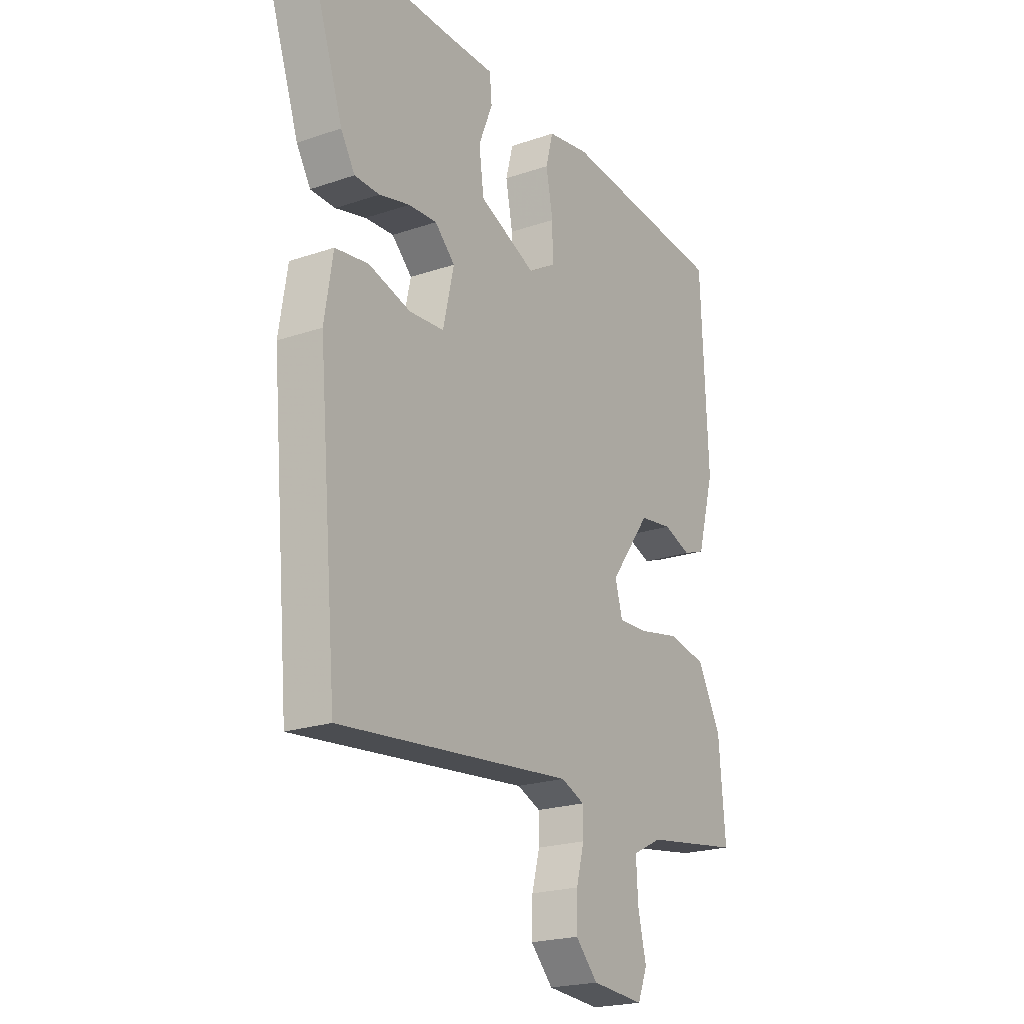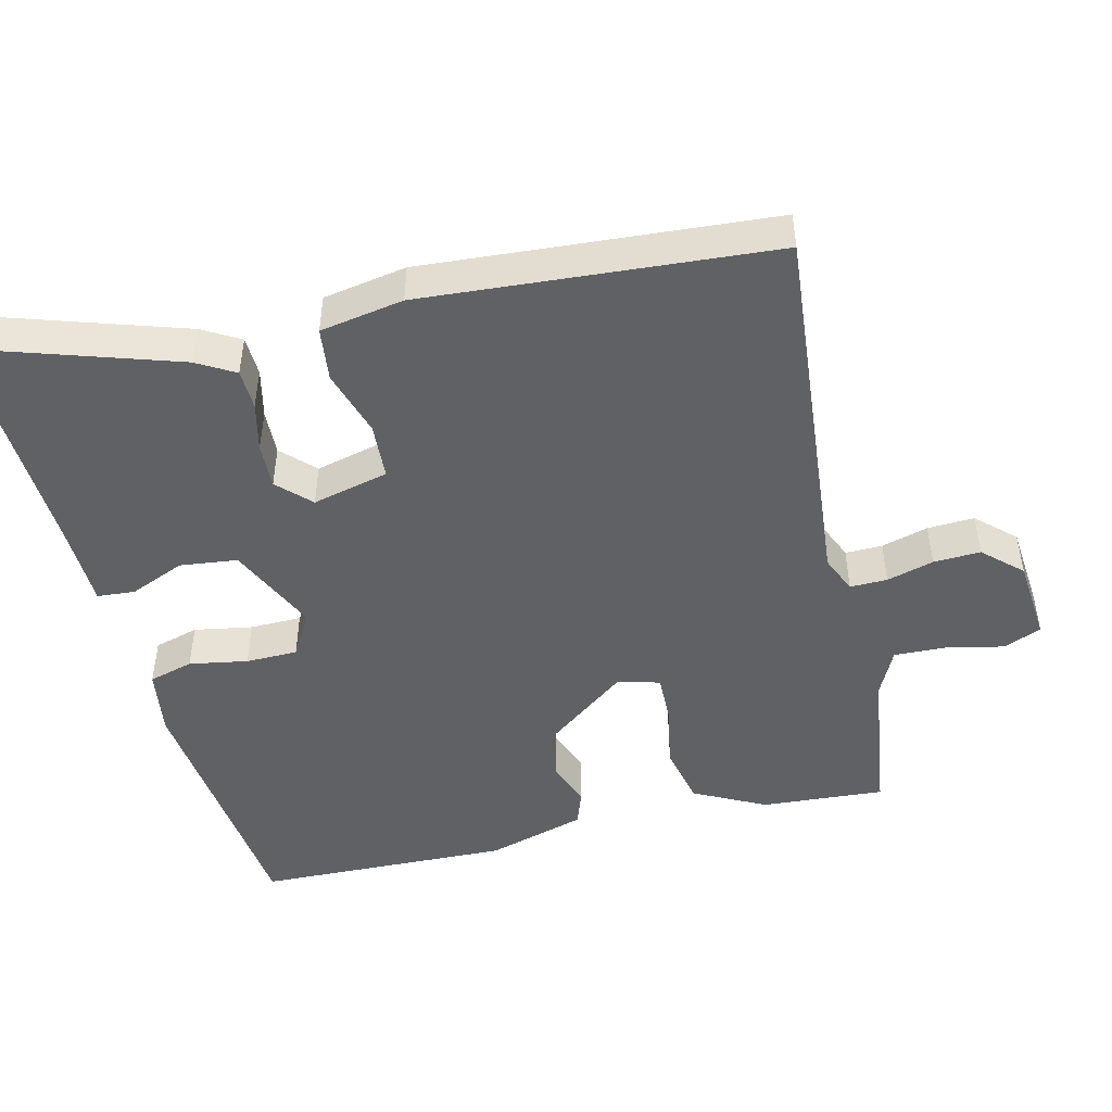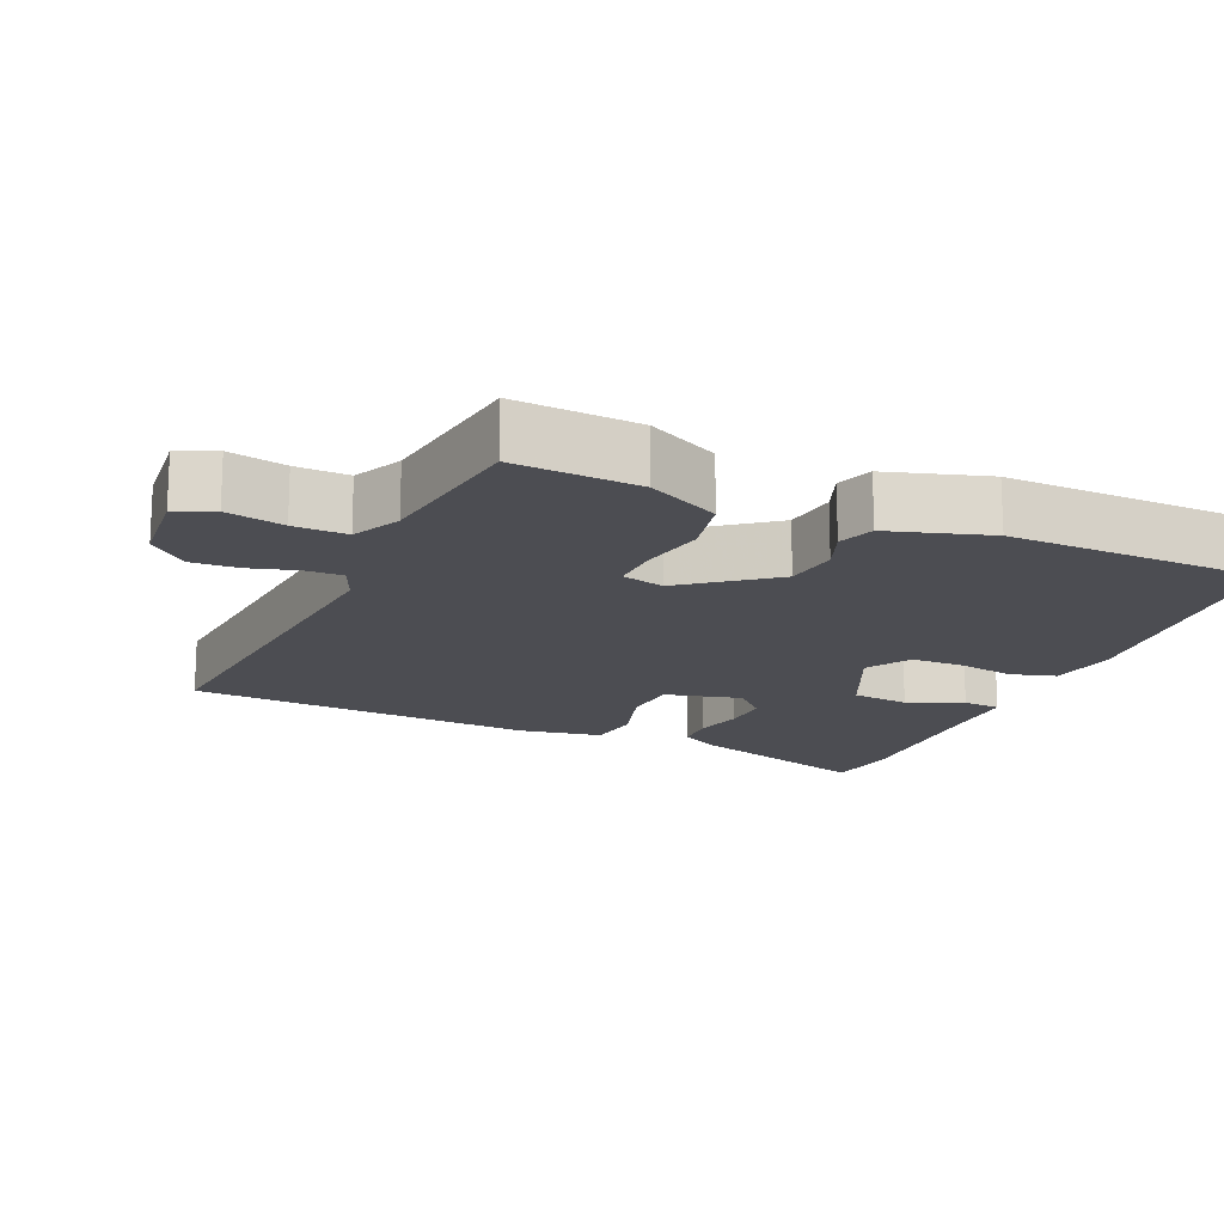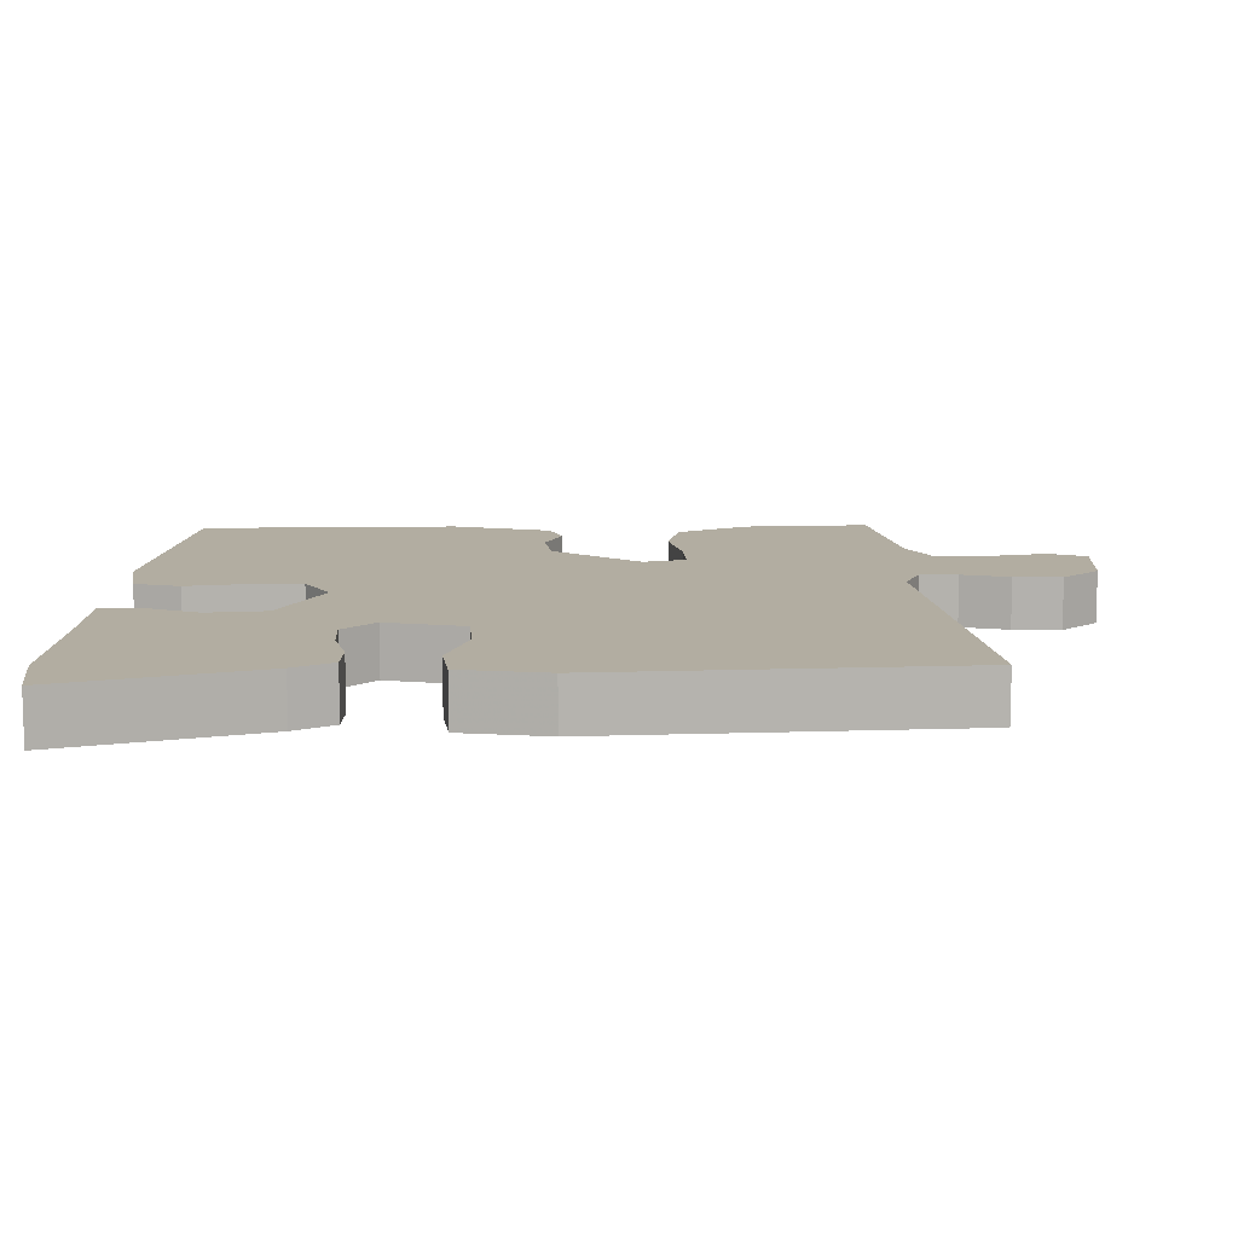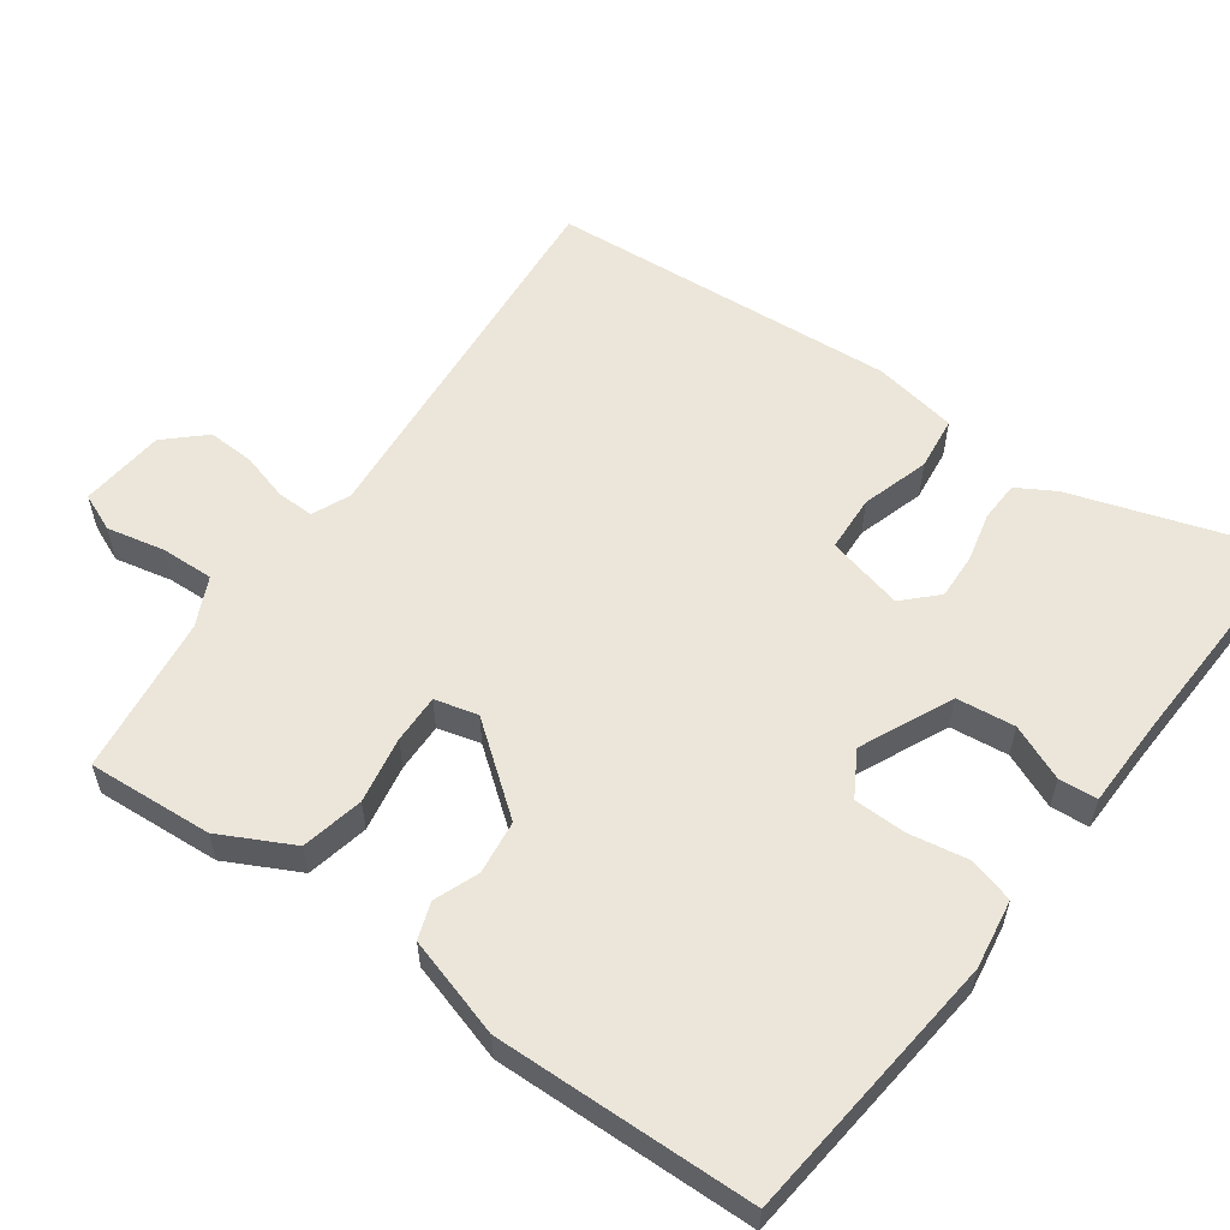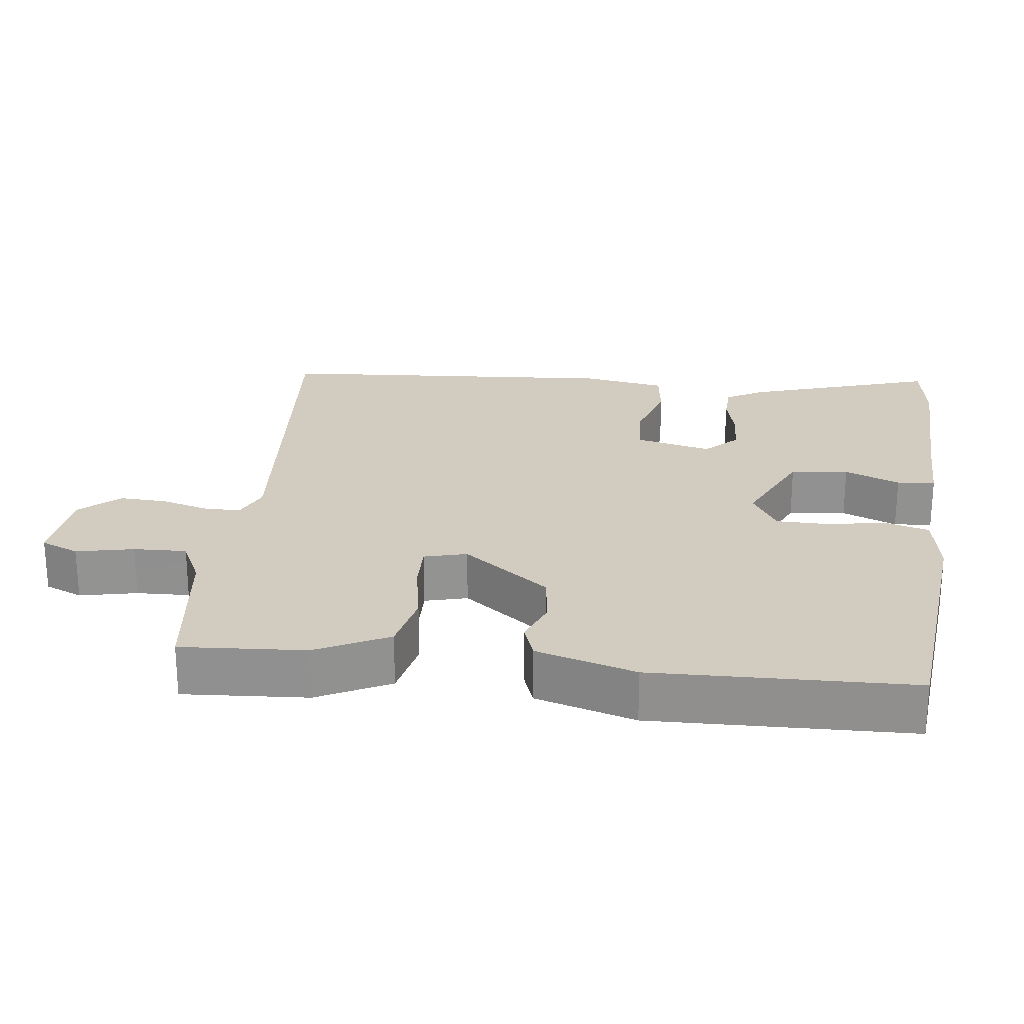
<metadata>
{"format":"obj","ext":"obj","renderer":"f3d","projection":"perspective","resolution":1024,"background":"white","views":[{"elev":-21.5,"azim":121.2,"up":"+Z"},{"elev":-46.9,"azim":104.6,"up":"+Y"},{"elev":-16.4,"azim":-112.6,"up":"+Y"},{"elev":10.5,"azim":90.0,"up":"+Y"},{"elev":57.0,"azim":-53.1,"up":"+Y"},{"elev":23.8,"azim":-82.0,"up":"+Y"}]}
</metadata>
<code>
v 0.478 0.07 -0.566
v -0.06 0.07 -0.509
v -0.114 0.07 -0.531
v -0.114 0.07 -0.584
v -0.096 0.07 -0.651
v -0.094 0.07 -0.718
v -0.145 0.07 -0.771
v -0.266 0.07 -0.78
v -0.288 0.07 -0.726
v -0.269 0.07 -0.645
v -0.265 0.07 -0.57
v -0.333 0.07 -0.536
v -0.556 0.07 -0.502
v -0.541 0.07 -0.326
v -0.487 0.07 -0.225
v -0.399 0.07 -0.208
v -0.305 0.07 -0.227
v -0.236 0.07 -0.23
v -0.219 0.07 -0.17
v -0.312 0.07 -0.045
v -0.388 0.07 -0.034
v -0.451 0.07 -0.057
v -0.502 0.07 -0.038
v -0.542 0.07 0.104
v -0.526 0.07 0.469
v -0.14 0.07 0.502
v -0.043 0.07 0.485
v -0.026 0.07 0.421
v -0.042 0.07 0.338
v -0.042 0.07 0.264
v 0.02 0.07 0.226
v 0.151 0.07 0.283
v 0.162 0.07 0.365
v 0.13 0.07 0.444
v 0.135 0.07 0.498
v 0.255 0.07 0.498
v 0.481 0.07 0.503
v 0.587 0.07 0.487
v 0.496 0.07 0.221
v 0.464 0.07 0.168
v 0.407 0.07 0.167
v 0.337 0.07 0.185
v 0.272 0.07 0.189
v 0.226 0.07 0.145
v 0.251 0.07 0.036
v 0.331 0.07 0.03
v 0.427 0.07 0.057
v 0.503 0.07 0.046
v 0.522 0.07 -0.073
v 0.478 0 -0.566
v -0.06 0 -0.509
v -0.114 0 -0.531
v -0.114 0 -0.584
v -0.096 0 -0.651
v -0.094 0 -0.718
v -0.145 0 -0.771
v -0.266 0 -0.78
v -0.288 0 -0.726
v -0.269 0 -0.645
v -0.265 0 -0.57
v -0.333 0 -0.536
v -0.556 0 -0.502
v -0.541 0 -0.326
v -0.487 0 -0.225
v -0.399 0 -0.208
v -0.305 0 -0.227
v -0.236 0 -0.23
v -0.219 0 -0.17
v -0.312 0 -0.045
v -0.388 0 -0.034
v -0.451 0 -0.057
v -0.502 0 -0.038
v -0.542 0 0.104
v -0.526 0 0.469
v -0.14 0 0.502
v -0.043 0 0.485
v -0.026 0 0.421
v -0.042 0 0.338
v -0.042 0 0.264
v 0.02 0 0.226
v 0.151 0 0.283
v 0.162 0 0.365
v 0.13 0 0.444
v 0.135 0 0.498
v 0.255 0 0.498
v 0.481 0 0.503
v 0.587 0 0.487
v 0.496 0 0.221
v 0.464 0 0.168
v 0.407 0 0.167
v 0.337 0 0.185
v 0.272 0 0.189
v 0.226 0 0.145
v 0.251 0 0.036
v 0.331 0 0.03
v 0.427 0 0.057
v 0.503 0 0.046
v 0.522 0 -0.073
f 46 47 48 49
f 45 46 49 1
f 39 40 41 42
f 39 42 43
f 36 37 38 39
f 36 39 43
f 33 34 35 36
f 32 33 36 43
f 31 32 43 44
f 26 27 28 29
f 26 29 30
f 25 26 30
f 24 25 30 31
f 21 22 23 24
f 20 21 24 31
f 14 15 16 17
f 12 13 14 17
f 11 12 17 18
f 10 11 18 19
f 8 9 10
f 7 8 10 19
f 4 5 6 7
f 3 4 7 19
f 45 1 2
f 45 2 3 19
f 31 44 45
f 19 20 31 45
f 98 97 96 95
f 50 98 95 94
f 91 90 89 88
f 92 91 88
f 88 87 86 85
f 92 88 85
f 85 84 83 82
f 92 85 82 81
f 93 92 81 80
f 78 77 76 75
f 79 78 75
f 79 75 74
f 80 79 74 73
f 73 72 71 70
f 80 73 70 69
f 66 65 64 63
f 66 63 62 61
f 67 66 61 60
f 68 67 60 59
f 59 58 57
f 68 59 57 56
f 56 55 54 53
f 68 56 53 52
f 51 50 94
f 68 52 51 94
f 94 93 80
f 94 80 69 68
f 1 50 51 2
f 2 51 52 3
f 3 52 53 4
f 4 53 54 5
f 5 54 55 6
f 6 55 56 7
f 7 56 57 8
f 8 57 58 9
f 9 58 59 10
f 10 59 60 11
f 11 60 61 12
f 12 61 62 13
f 13 62 63 14
f 14 63 64 15
f 15 64 65 16
f 16 65 66 17
f 17 66 67 18
f 18 67 68 19
f 19 68 69 20
f 20 69 70 21
f 21 70 71 22
f 22 71 72 23
f 23 72 73 24
f 24 73 74 25
f 25 74 75 26
f 26 75 76 27
f 27 76 77 28
f 28 77 78 29
f 29 78 79 30
f 30 79 80 31
f 31 80 81 32
f 32 81 82 33
f 33 82 83 34
f 34 83 84 35
f 35 84 85 36
f 36 85 86 37
f 37 86 87 38
f 38 87 88 39
f 39 88 89 40
f 40 89 90 41
f 41 90 91 42
f 42 91 92 43
f 43 92 93 44
f 44 93 94 45
f 45 94 95 46
f 46 95 96 47
f 47 96 97 48
f 48 97 98 49
f 49 98 50 1

</code>
